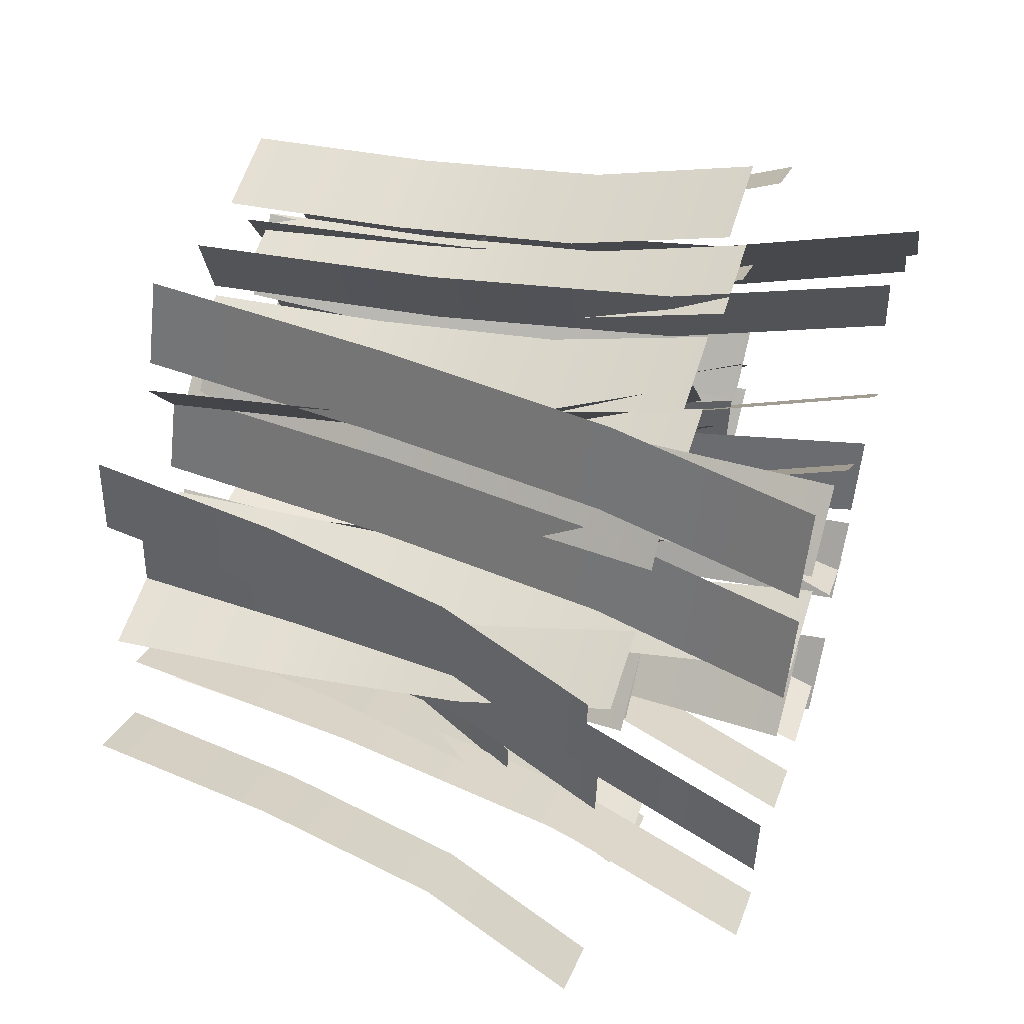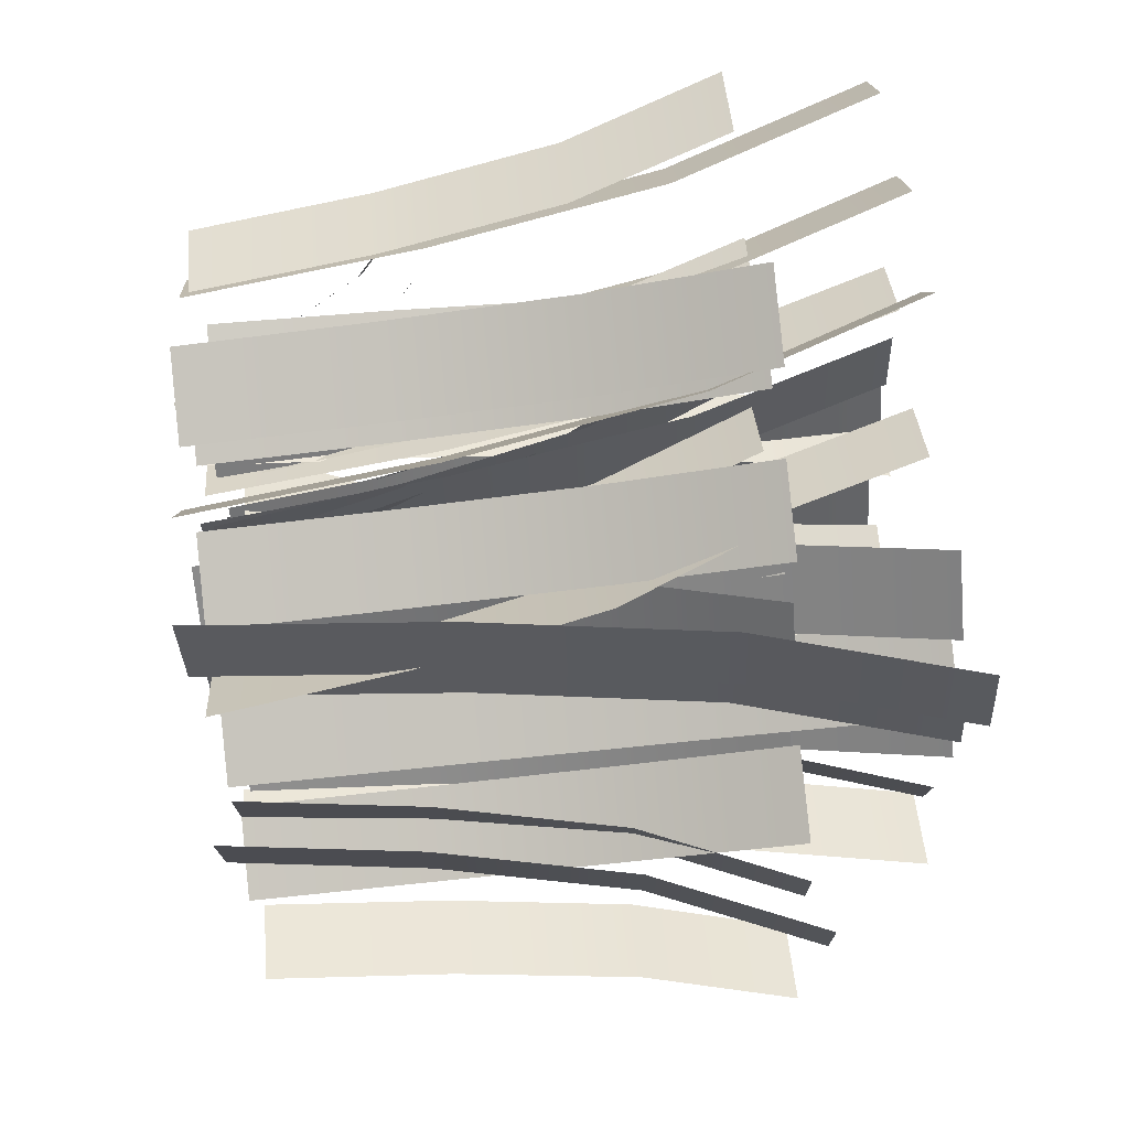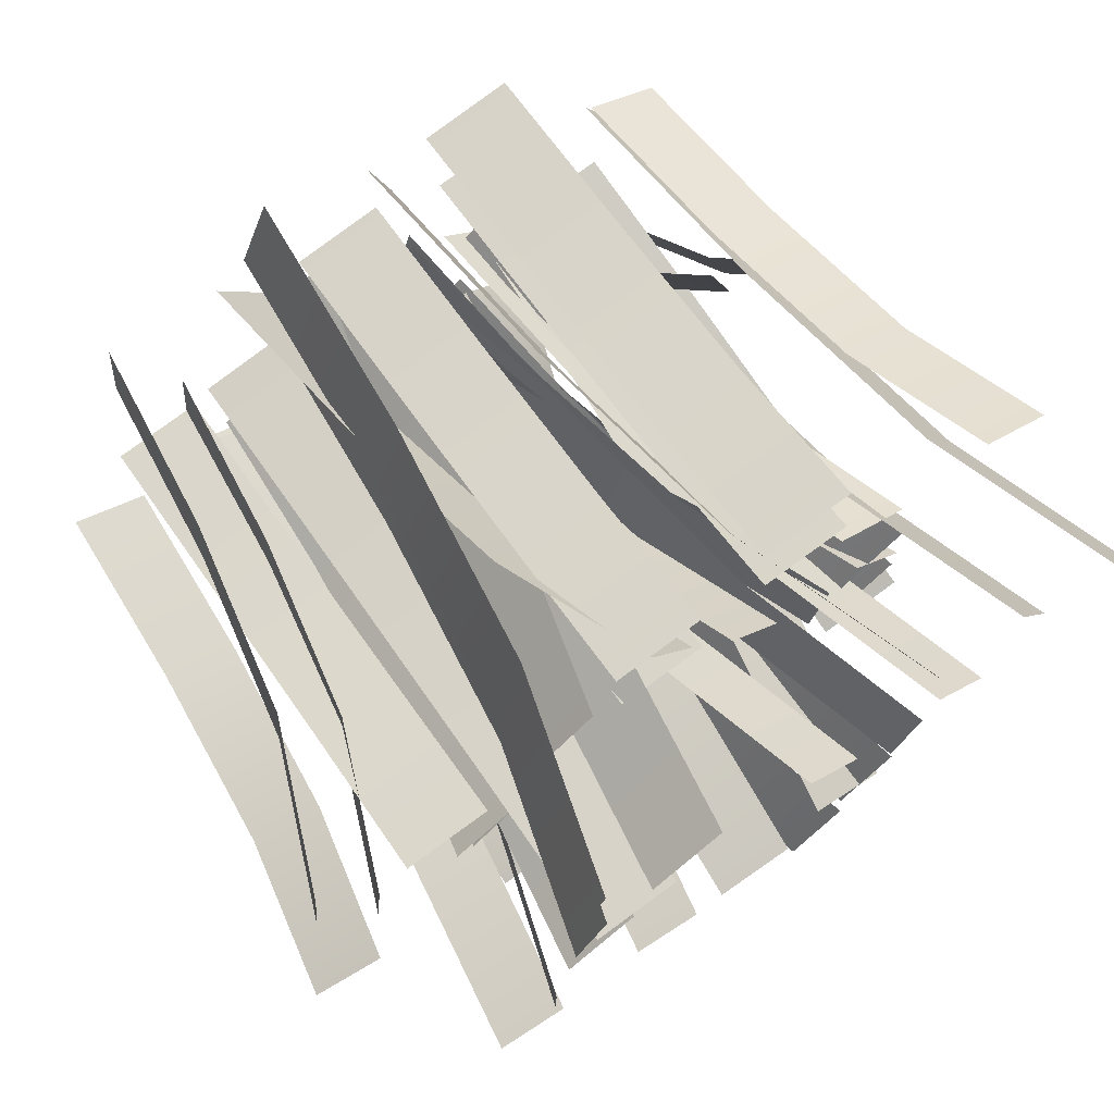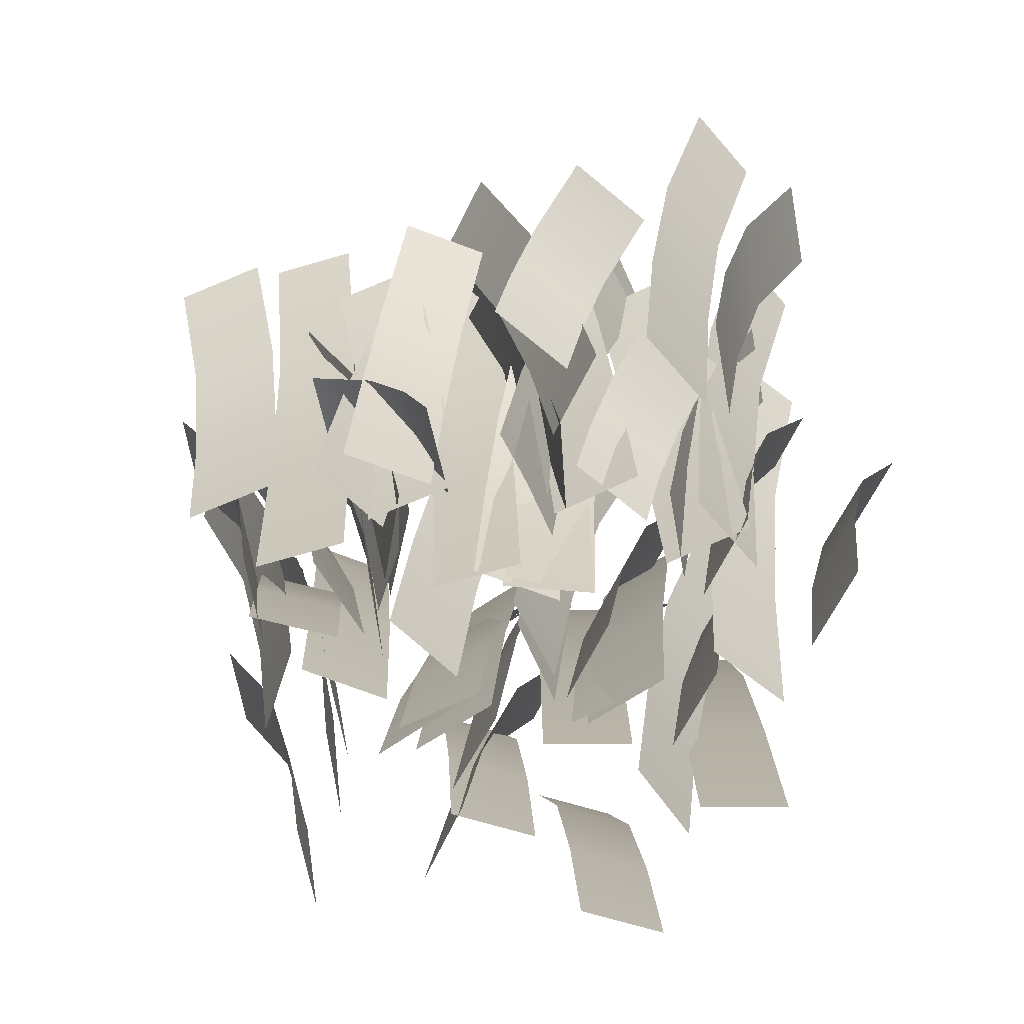
<metadata>
{"format":"obj","ext":"obj","renderer":"f3d","projection":"perspective","resolution":1024,"background":"white","views":[{"elev":52.9,"azim":107.4,"up":"+Z"},{"elev":80.0,"azim":84.1,"up":"+Z"},{"elev":74.6,"azim":144.4,"up":"+Z"},{"elev":-70.6,"azim":-111.9,"up":"+Y"}]}
</metadata>
<code>
o pPlane46_Mesh.039
v 0.1812 0.4759 -0.08926
v 0.1826 0.4759 -0.1792
v 0.2491 0.6834 -0.1782
v 0.2478 0.6834 -0.08825
v 0.142 0.2338 -0.08986
v 0.1434 0.2338 -0.1798
v 0.1173 -0.008376 -0.09024
v 0.1187 -0.008376 -0.1802
v 0.2728 0.3734 0.1133
v 0.2813 0.3734 0.02378
v 0.3475 0.5315 0.03005
v 0.3391 0.5315 0.1196
v 0.2338 0.1889 0.1096
v 0.2422 0.1889 0.02008
v 0.2092 0.004338 0.1073
v 0.2176 0.004338 0.01776
v -0.09525 0.2797 -0.2192
v -0.1585 0.2797 -0.1552
v -0.2058 0.3984 -0.202
v -0.1426 0.3984 -0.266
v -0.06736 0.1412 -0.1917
v -0.1306 0.1412 -0.1277
v -0.04978 0.002683 -0.1743
v -0.113 0.002683 -0.1103
v -0.02055 0.3734 0.2712
v 0.0689 0.3734 0.2616
v 0.076 0.5315 0.3278
v -0.01345 0.5315 0.3373
v -0.02472 0.1889 0.2322
v 0.06473 0.1889 0.2226
v -0.02736 0.004338 0.2076
v 0.06209 0.004338 0.198
v 0.2318 0.3734 -0.1559
v 0.1564 0.3734 -0.2051
v 0.1928 0.5315 -0.2608
v 0.2681 0.5315 -0.2117
v 0.2104 0.1889 -0.1231
v 0.135 0.1889 -0.1722
v 0.1969 0.004338 -0.1024
v 0.1215 0.004338 -0.1515
v -0.2338 0.1609 0.01526
v -0.2065 0.1609 0.101
v -0.27 0.2222 0.1212
v -0.2972 0.2222 0.03544
v -0.1964 0.08933 0.003381
v -0.1692 0.08933 0.08911
v -0.1729 0.0178 -0.004109
v -0.1456 0.0178 0.08162
v 0.1308 0.4759 0.1803
v 0.1639 0.4759 0.09666
v 0.2258 0.6834 0.1212
v 0.1927 0.6834 0.2048
v 0.09439 0.2338 0.1659
v 0.1275 0.2338 0.08223
v 0.07142 -0.008376 0.1568
v 0.1045 -0.008376 0.07314
v -0.07092 0.3734 0.03135
v -0.01237 0.3734 0.09965
v -0.06291 0.5315 0.143
v -0.1215 0.5315 0.07467
v -0.04115 0.1889 0.005838
v 0.01739 0.1889 0.07414
v -0.02239 0.004338 -0.01024
v 0.03615 0.004338 0.05806
v 0.03931 0.3734 -0.1947
v -0.05049 0.3734 -0.2
v -0.04655 0.5315 -0.2665
v 0.04325 0.5315 -0.2612
v 0.03699 0.1889 -0.1556
v -0.05281 0.1889 -0.1609
v 0.03553 0.004339 -0.1309
v -0.05427 0.004338 -0.1362
v 0.1254 0.3734 0.04161
v 0.1916 0.3734 -0.01931
v 0.2367 0.5315 0.02968
v 0.1705 0.5315 0.09059
v 0.09884 0.1889 0.01276
v 0.165 0.1889 -0.04815
v 0.08211 0.004338 -0.005426
v 0.1483 0.004338 -0.06634
v -0.1044 0.3175 -0.0606
v -0.1066 0.3175 0.02933
v -0.1731 0.4543 0.02773
v -0.171 0.4543 -0.0622
v -0.06522 0.1579 -0.05966
v -0.06738 0.1579 0.03027
v -0.04052 -0.00168 -0.05907
v -0.04268 -0.00168 0.03086
v -0.02948 0.3734 0.1505
v 0.0601 0.3734 0.1423
v 0.06622 0.5315 0.2086
v -0.02337 0.5315 0.2168
v -0.03308 0.1889 0.1115
v 0.0565 0.1889 0.1032
v -0.03535 0.004338 0.08689
v 0.05423 0.004338 0.07863
v -0.2187 0.3734 0.1432
v -0.1424 0.3734 0.191
v -0.1778 0.5315 0.2474
v -0.254 0.5315 0.1996
v -0.1979 0.1889 0.11
v -0.1216 0.1889 0.1577
v -0.1847 0.004338 0.08903
v -0.1085 0.004338 0.1368
v -0.01767 0.3734 -0.094
v 0.01394 0.3734 -0.009773
v -0.04838 0.5315 0.01362
v -0.08 0.5315 -0.07061
v 0.01903 0.1889 -0.1078
v 0.05064 0.1889 -0.02355
v 0.04216 0.004338 -0.1165
v 0.07377 0.004338 -0.03223
v 0.1105 0.4759 -0.1641
v 0.03243 0.4759 -0.2088
v 0.06553 0.6834 -0.2666
v 0.1436 0.6834 -0.2219
v 0.09098 0.2338 -0.1301
v 0.01294 0.2338 -0.1748
v 0.07869 -0.008376 -0.1087
v 0.000647 -0.008376 -0.1534
v -0.06159 0.4759 -0.1304
v -0.117 0.4759 -0.05959
v -0.1695 0.6834 -0.1006
v -0.114 0.6834 -0.1715
v -0.03072 0.2338 -0.1063
v -0.08617 0.2338 -0.03543
v -0.01126 -0.008376 -0.09104
v -0.06671 -0.008376 -0.0202
v -0.05289 0.4759 0.04468
v 0.00929 0.4759 0.1097
v -0.03882 0.6834 0.1557
v -0.101 0.6834 0.09069
v -0.02455 0.2338 0.01759
v 0.03762 0.2338 0.08261
v -0.006696 -0.008376 0.000511
v 0.05548 -0.008376 0.06553
v 0.1217 0.4759 0.06114
v 0.1949 0.4759 0.008906
v 0.2336 0.6834 0.06311
v 0.1603 0.6834 0.1153
v 0.09891 0.2338 0.02922
v 0.1722 0.2338 -0.02301
v 0.08456 -0.008376 0.009099
v 0.1578 -0.008376 -0.04313
v -0.2471 0.4759 0.1449
v -0.2063 0.4759 0.2251
v -0.2657 0.6834 0.2553
v -0.3064 0.6834 0.1751
v -0.2122 0.2338 0.1271
v -0.1714 0.2338 0.2073
v -0.1901 -0.008376 0.1159
v -0.1494 -0.008376 0.1961
v -0.3812 0.4759 0.03346
v -0.3404 0.4759 0.1136
v -0.3998 0.6834 0.1438
v -0.4406 0.6834 0.06364
v -0.3463 0.2338 0.01569
v -0.3055 0.2338 0.09587
v -0.3243 -0.008376 0.004486
v -0.2835 -0.008376 0.08467
v 0.03135 0.4759 0.2103
v 0.1046 0.4759 0.1581
v 0.1432 0.6834 0.2123
v 0.07 0.6834 0.2645
v 0.008591 0.2338 0.1784
v 0.08184 0.2338 0.1261
v -0.005754 -0.008376 0.1583
v 0.06749 -0.008376 0.106
v -0.2134 0.4759 -0.02336
v -0.1513 0.4759 0.04166
v -0.1994 0.6834 0.08767
v -0.2615 0.6834 0.02265
v -0.1851 0.2338 -0.05045
v -0.1229 0.2338 0.01457
v -0.1672 -0.008376 -0.06753
v -0.1051 -0.008376 -0.00251
v -0.01723 0.4759 -0.2991
v -0.07268 0.4759 -0.2282
v -0.1251 0.6834 -0.2693
v -0.06965 0.6834 -0.3401
v 0.01364 0.2338 -0.2749
v -0.04181 0.2338 -0.2041
v 0.0331 -0.008376 -0.2597
v -0.02235 -0.008376 -0.1888
v -0.1386 0.3734 -0.2197
v -0.1069 0.3734 -0.1354
v -0.1693 0.5315 -0.1121
v -0.2009 0.5315 -0.1963
v -0.1019 0.1889 -0.2334
v -0.07024 0.1889 -0.1492
v -0.07872 0.004338 -0.2421
v -0.04711 0.004338 -0.1579
v -0.391 0.3734 0.1166
v -0.3148 0.3734 0.1644
v -0.3501 0.5315 0.2208
v -0.4264 0.5315 0.173
v -0.3702 0.1889 0.08339
v -0.294 0.1889 0.1312
v -0.3571 0.004338 0.06246
v -0.2808 0.004338 0.1102
v 0.2837 0.4759 -0.1443
v 0.2057 0.4759 -0.1891
v 0.2388 0.6834 -0.2468
v 0.3168 0.6834 -0.2021
v 0.2642 0.2338 -0.1103
v 0.1862 0.2338 -0.1551
v 0.2519 -0.008376 -0.08889
v 0.1739 -0.008376 -0.1336
v -0.1826 0.3734 0.234
v -0.09302 0.3734 0.2257
v -0.0869 0.5315 0.292
v -0.1765 0.5315 0.3002
v -0.1862 0.1889 0.1949
v -0.09662 0.1889 0.1867
v -0.1885 0.004338 0.1703
v -0.09889 0.004338 0.1621
v 0.05427 0.3734 0.2008
v 0.1205 0.3734 0.1399
v 0.1655 0.5315 0.1889
v 0.09934 0.5315 0.2498
v 0.02773 0.1889 0.172
v 0.09393 0.1889 0.1111
v 0.011 0.004338 0.1538
v 0.0772 0.004338 0.09287
v -0.1696 0.3175 -0.2223
v -0.1717 0.3175 -0.1324
v -0.2383 0.4543 -0.134
v -0.2361 0.4543 -0.2239
v -0.1304 0.1579 -0.2214
v -0.1325 0.1579 -0.1315
v -0.1057 -0.00168 -0.2208
v -0.1078 -0.00168 -0.1309
v -0.2275 0.3734 -0.04532
v -0.169 0.3734 0.02298
v -0.2195 0.5315 0.0663
v -0.2781 0.5315 -0.002002
v -0.1978 0.1889 -0.07083
v -0.1392 0.1889 -0.002531
v -0.179 0.004338 -0.08692
v -0.1205 0.004338 -0.01861
v 0.2032 0.3734 -0.2541
v 0.1134 0.3734 -0.2594
v 0.1174 0.5315 -0.3259
v 0.2072 0.5315 -0.3206
v 0.2009 0.1889 -0.215
v 0.1111 0.1889 -0.2203
v 0.1995 0.004339 -0.1903
v 0.1097 0.004338 -0.1956
v 0.1361 0.4759 0.3546
v 0.1692 0.4759 0.271
v 0.2311 0.6834 0.2954
v 0.198 0.6834 0.3791
v 0.09963 0.2338 0.3402
v 0.1327 0.2338 0.2565
v 0.07666 -0.008376 0.3311
v 0.1098 -0.008376 0.2474
v -0.3481 0.1609 -0.1164
v -0.3208 0.1609 -0.03069
v -0.3843 0.2222 -0.01051
v -0.4115 0.2222 -0.09624
v -0.3107 0.08933 -0.1283
v -0.2835 0.08933 -0.04257
v -0.2872 0.0178 -0.1358
v -0.2599 0.0178 -0.05006
v 0.4036 0.3734 -0.1262
v 0.3283 0.3734 -0.1754
v 0.3646 0.5315 -0.2311
v 0.44 0.5315 -0.182
v 0.3822 0.1889 -0.09339
v 0.3068 0.1889 -0.1425
v 0.3687 0.004338 -0.07269
v 0.2933 0.004338 -0.1218
v -0.1724 0.3734 0.3568
v -0.08296 0.3734 0.3473
v -0.07587 0.5315 0.4134
v -0.1653 0.5315 0.423
v -0.1766 0.1889 0.3179
v -0.08714 0.1889 0.3083
v -0.1792 0.004338 0.2933
v -0.08977 0.004338 0.2837
v 0.3264 0.3734 0.2793
v 0.3349 0.3734 0.1897
v 0.4012 0.5315 0.196
v 0.3927 0.5315 0.2855
v 0.2874 0.1889 0.2756
v 0.2959 0.1889 0.186
v 0.2628 0.004338 0.2732
v 0.2713 0.004338 0.1837
v -0.03182 0.2797 -0.3817
v -0.09504 0.2797 -0.3176
v -0.1424 0.3984 -0.3644
v -0.07918 0.3984 -0.4284
v -0.00393 0.1412 -0.3541
v -0.06715 0.1412 -0.2901
v 0.01365 0.002683 -0.3367
v -0.04956 0.002683 -0.2727
v -0.1072 0.4759 -0.05776
v -0.1882 0.4759 -0.097
v -0.1592 0.6834 -0.1569
v -0.0782 0.6834 -0.1177
v -0.1243 0.2338 -0.02249
v -0.2053 0.2338 -0.06173
v -0.1351 -0.008376 -0.000251
v -0.2161 -0.008376 -0.03949
v -0.0995 0.4759 -0.04713
v -0.1263 0.4759 0.03875
v -0.1898 0.6834 0.01892
v -0.163 0.6834 -0.06696
v -0.06208 0.2338 -0.03545
v -0.08888 0.2338 0.05043
v -0.03849 -0.008376 -0.02809
v -0.06529 -0.008376 0.05779
v 0.02261 0.4759 -0.1897
v -0.06622 0.4759 -0.2039
v -0.05569 0.6834 -0.2697
v 0.03314 0.6834 -0.2554
v 0.0164 0.2338 -0.151
v -0.07242 0.2338 -0.1652
v 0.0125 -0.008376 -0.1266
v -0.07633 -0.008376 -0.1408
v 0.1439 0.3734 -0.2798
v 0.06779 0.3734 -0.3278
v 0.1033 0.5315 -0.3841
v 0.1794 0.5315 -0.3361
v 0.123 0.1889 -0.2467
v 0.04688 0.1889 -0.2947
v 0.1098 0.004338 -0.2258
v 0.03369 0.004338 -0.2738
v -0.203 0.3734 -0.1026
v -0.2926 0.3734 -0.09457
v -0.2985 0.5315 -0.1609
v -0.2089 0.5315 -0.1689
v -0.1995 0.1889 -0.06352
v -0.2891 0.1889 -0.05552
v -0.1973 0.004338 -0.03891
v -0.2869 0.004338 -0.03091
v 0.1045 0.4759 0.08207
v 0.1937 0.4759 0.07055
v 0.2022 0.6834 0.1366
v 0.113 0.6834 0.1481
v 0.09947 0.2338 0.04319
v 0.1887 0.2338 0.03167
v 0.0963 -0.008376 0.01868
v 0.1855 -0.008376 0.007166
v -0.1661 0.3734 -0.05434
v -0.2325 0.3734 0.006376
v -0.2774 0.5315 -0.04274
v -0.211 0.5315 -0.1035
v -0.1396 0.1889 -0.02541
v -0.206 0.1889 0.0353
v -0.123 0.004338 -0.007178
v -0.1893 0.004338 0.05354
v -0.1075 0.3734 -0.03838
v -0.1234 0.3734 0.05015
v -0.189 0.5315 0.03836
v -0.173 0.5315 -0.05018
v -0.06893 0.1889 -0.03144
v -0.08486 0.1889 0.0571
v -0.04461 0.004338 -0.02706
v -0.06055 0.004338 0.06148
v 0.1149 0.3175 -0.1726
v 0.06227 0.3175 -0.2456
v 0.1163 0.4543 -0.2845
v 0.1689 0.4543 -0.2115
v 0.0831 0.1579 -0.1497
v 0.03047 0.1579 -0.2226
v 0.06306 -0.00168 -0.1352
v 0.01043 -0.00168 -0.2082
v 0.01722 0.3734 -0.1986
v -0.07071 0.3734 -0.2176
v -0.05661 0.5315 -0.2827
v 0.03131 0.5315 -0.2636
v 0.008917 0.1889 -0.1603
v -0.07901 0.1889 -0.1793
v 0.003686 0.004338 -0.1361
v -0.08424 0.004338 -0.1552
v 0.1435 0.3734 0.0284
v 0.2183 0.3734 -0.02163
v 0.2553 0.5315 0.0337
v 0.1805 0.5315 0.08372
v 0.1217 0.1889 -0.004181
v 0.1965 0.1889 -0.05421
v 0.108 0.004338 -0.02472
v 0.1827 0.004338 -0.07474
v -0.1137 0.4759 0.2096
v -0.08948 0.4759 0.2963
v -0.1536 0.6834 0.3141
v -0.1778 0.6834 0.2275
v -0.07589 0.2338 0.1991
v -0.05172 0.2338 0.2857
v -0.05209 -0.008376 0.1924
v -0.02792 -0.008376 0.2791
v -0.06296 0.1609 -0.1621
v -0.1365 0.1609 -0.2139
v -0.09814 0.2222 -0.2683
v -0.02461 0.2222 -0.2165
v -0.08554 0.08933 -0.13
v -0.1591 0.08933 -0.1819
v -0.09978 0.0178 -0.1098
v -0.1733 0.0178 -0.1617
v 0.2116 0.3734 0.0895
v 0.3014 0.3734 0.08314
v 0.3061 0.5315 0.1495
v 0.2163 0.5315 0.1559
v 0.2089 0.1889 0.0504
v 0.2986 0.1889 0.04403
v 0.2071 0.004338 0.02575
v 0.2969 0.004338 0.01939
v -0.1602 0.3734 0.06833
v -0.2257 0.3734 0.13
v -0.2713 0.5315 0.08157
v -0.2058 0.5315 0.01988
v -0.1333 0.1889 0.09686
v -0.1988 0.1889 0.1586
v -0.1164 0.004338 0.1148
v -0.1818 0.004338 0.1765
v 0.04616 0.3734 0.2096
v 0.09353 0.3734 0.2861
v 0.03693 0.5315 0.3212
v -0.01043 0.5315 0.2447
v 0.07949 0.1889 0.189
v 0.1269 0.1889 0.2655
v 0.1005 0.004338 0.176
v 0.1479 0.004338 0.2525
v 0.1412 0.2797 -0.1505
v 0.1529 0.2797 -0.2397
v 0.2189 0.3984 -0.231
v 0.2072 0.3984 -0.1418
v 0.1023 0.1412 -0.1556
v 0.114 0.1412 -0.2448
v 0.07783 0.002683 -0.1588
v 0.08952 0.002683 -0.248
f 1 2 3 4
f 5 6 2 1
f 7 8 6 5
f 9 10 11 12
f 13 14 10 9
f 15 16 14 13
f 17 18 19 20
f 21 22 18 17
f 23 24 22 21
f 25 26 27 28
f 29 30 26 25
f 31 32 30 29
f 33 34 35 36
f 37 38 34 33
f 39 40 38 37
f 41 42 43 44
f 45 46 42 41
f 47 48 46 45
f 49 50 51 52
f 53 54 50 49
f 55 56 54 53
f 57 58 59 60
f 61 62 58 57
f 63 64 62 61
f 65 66 67 68
f 69 70 66 65
f 71 72 70 69
f 73 74 75 76
f 77 78 74 73
f 79 80 78 77
f 81 82 83 84
f 85 86 82 81
f 87 88 86 85
f 89 90 91 92
f 93 94 90 89
f 95 96 94 93
f 97 98 99 100
f 101 102 98 97
f 103 104 102 101
f 105 106 107 108
f 109 110 106 105
f 111 112 110 109
f 113 114 115 116
f 117 118 114 113
f 119 120 118 117
f 121 122 123 124
f 125 126 122 121
f 127 128 126 125
f 129 130 131 132
f 133 134 130 129
f 135 136 134 133
f 137 138 139 140
f 141 142 138 137
f 143 144 142 141
f 145 146 147 148
f 149 150 146 145
f 151 152 150 149
f 153 154 155 156
f 157 158 154 153
f 159 160 158 157
f 161 162 163 164
f 165 166 162 161
f 167 168 166 165
f 169 170 171 172
f 173 174 170 169
f 175 176 174 173
f 177 178 179 180
f 181 182 178 177
f 183 184 182 181
f 185 186 187 188
f 189 190 186 185
f 191 192 190 189
f 193 194 195 196
f 197 198 194 193
f 199 200 198 197
f 201 202 203 204
f 205 206 202 201
f 207 208 206 205
f 209 210 211 212
f 213 214 210 209
f 215 216 214 213
f 217 218 219 220
f 221 222 218 217
f 223 224 222 221
f 225 226 227 228
f 229 230 226 225
f 231 232 230 229
f 233 234 235 236
f 237 238 234 233
f 239 240 238 237
f 241 242 243 244
f 245 246 242 241
f 247 248 246 245
f 249 250 251 252
f 253 254 250 249
f 255 256 254 253
f 257 258 259 260
f 261 262 258 257
f 263 264 262 261
f 265 266 267 268
f 269 270 266 265
f 271 272 270 269
f 273 274 275 276
f 277 278 274 273
f 279 280 278 277
f 281 282 283 284
f 285 286 282 281
f 287 288 286 285
f 289 290 291 292
f 293 294 290 289
f 295 296 294 293
f 297 298 299 300
f 301 302 298 297
f 303 304 302 301
f 305 306 307 308
f 309 310 306 305
f 311 312 310 309
f 313 314 315 316
f 317 318 314 313
f 319 320 318 317
f 321 322 323 324
f 325 326 322 321
f 327 328 326 325
f 329 330 331 332
f 333 334 330 329
f 335 336 334 333
f 337 338 339 340
f 341 342 338 337
f 343 344 342 341
f 345 346 347 348
f 349 350 346 345
f 351 352 350 349
f 353 354 355 356
f 357 358 354 353
f 359 360 358 357
f 361 362 363 364
f 365 366 362 361
f 367 368 366 365
f 369 370 371 372
f 373 374 370 369
f 375 376 374 373
f 377 378 379 380
f 381 382 378 377
f 383 384 382 381
f 385 386 387 388
f 389 390 386 385
f 391 392 390 389
f 393 394 395 396
f 397 398 394 393
f 399 400 398 397
f 401 402 403 404
f 405 406 402 401
f 407 408 406 405
f 409 410 411 412
f 413 414 410 409
f 415 416 414 413
f 417 418 419 420
f 421 422 418 417
f 423 424 422 421
f 425 426 427 428
f 429 430 426 425
f 431 432 430 429

</code>
